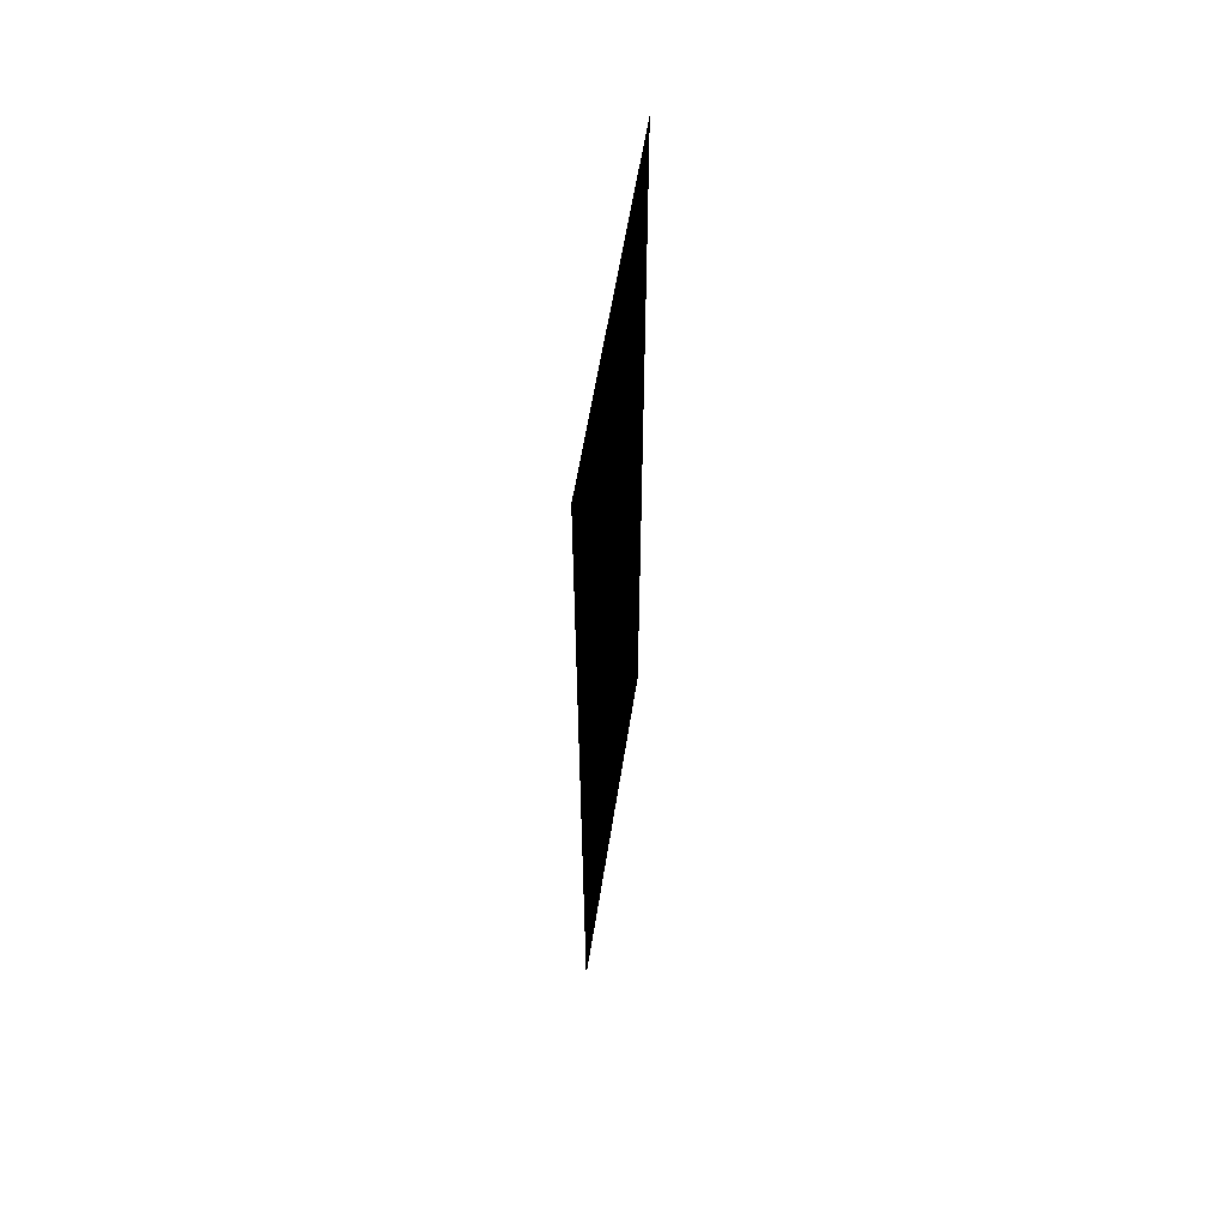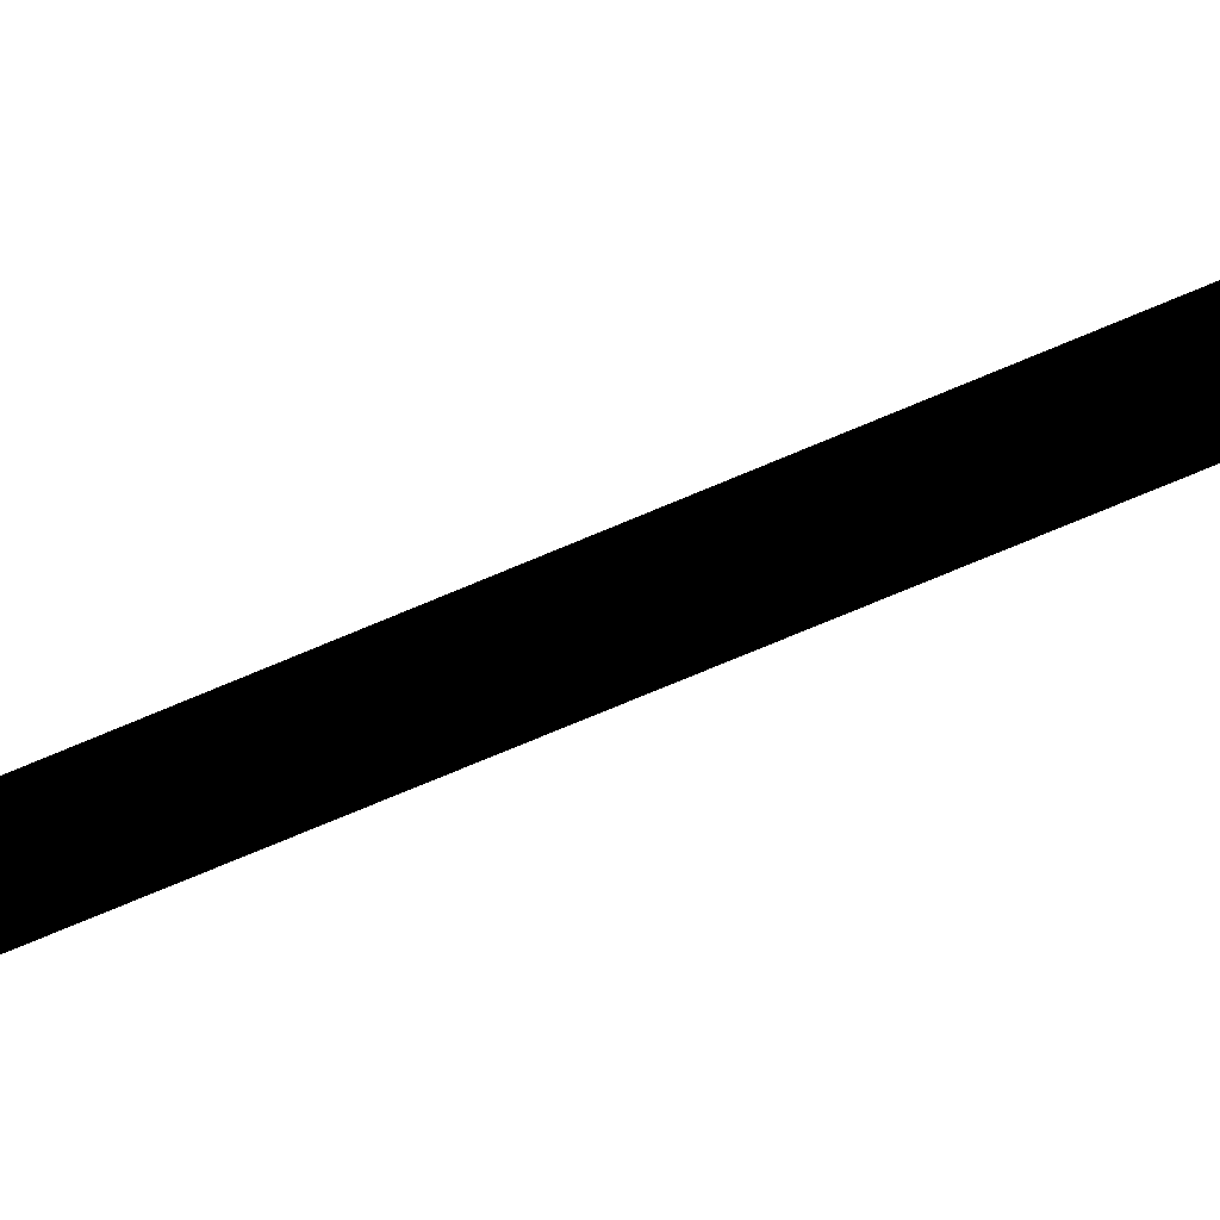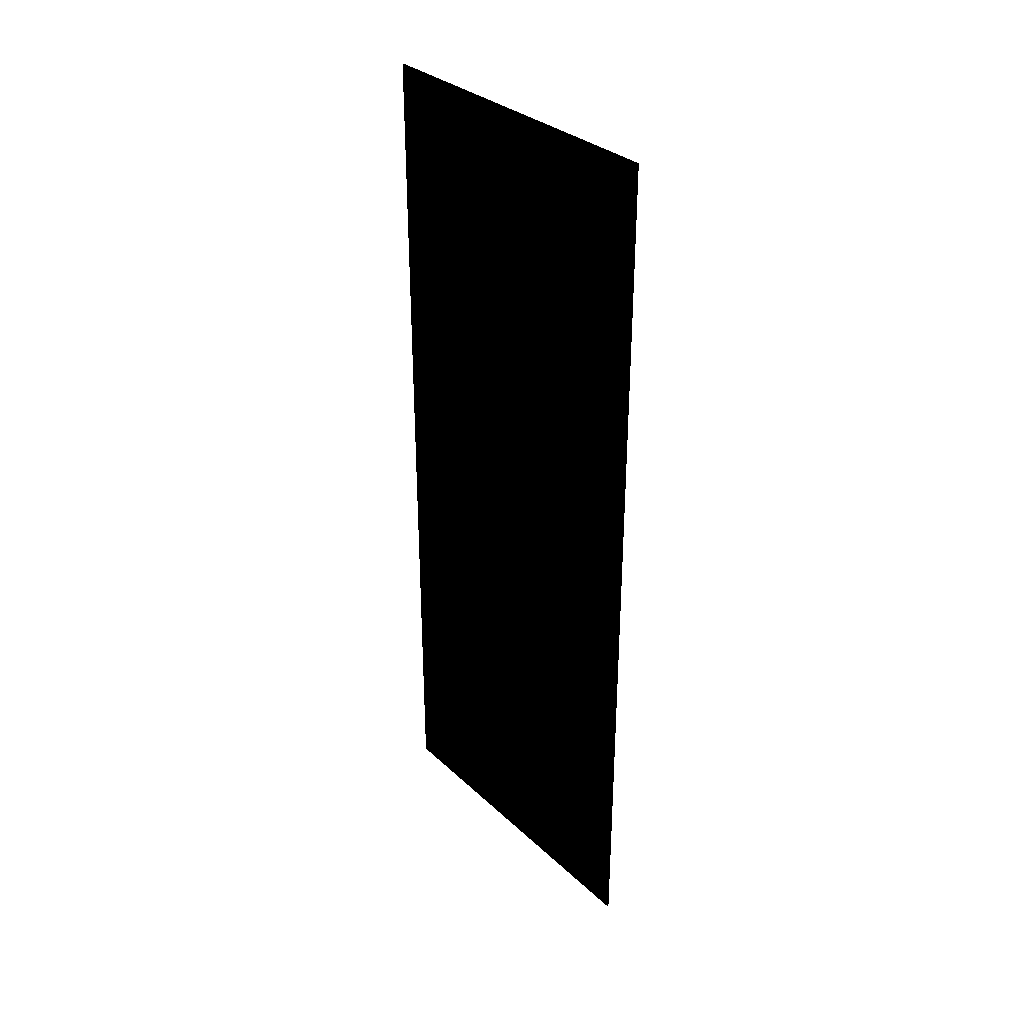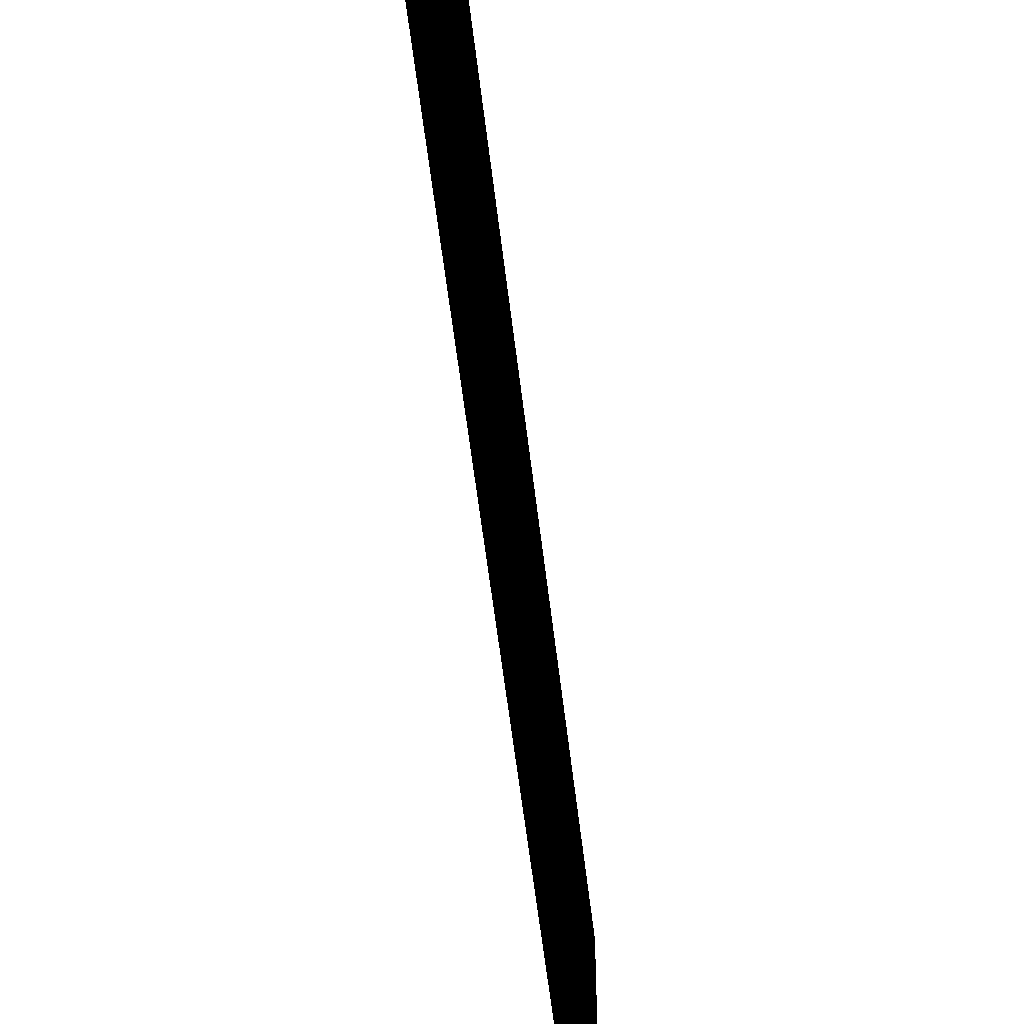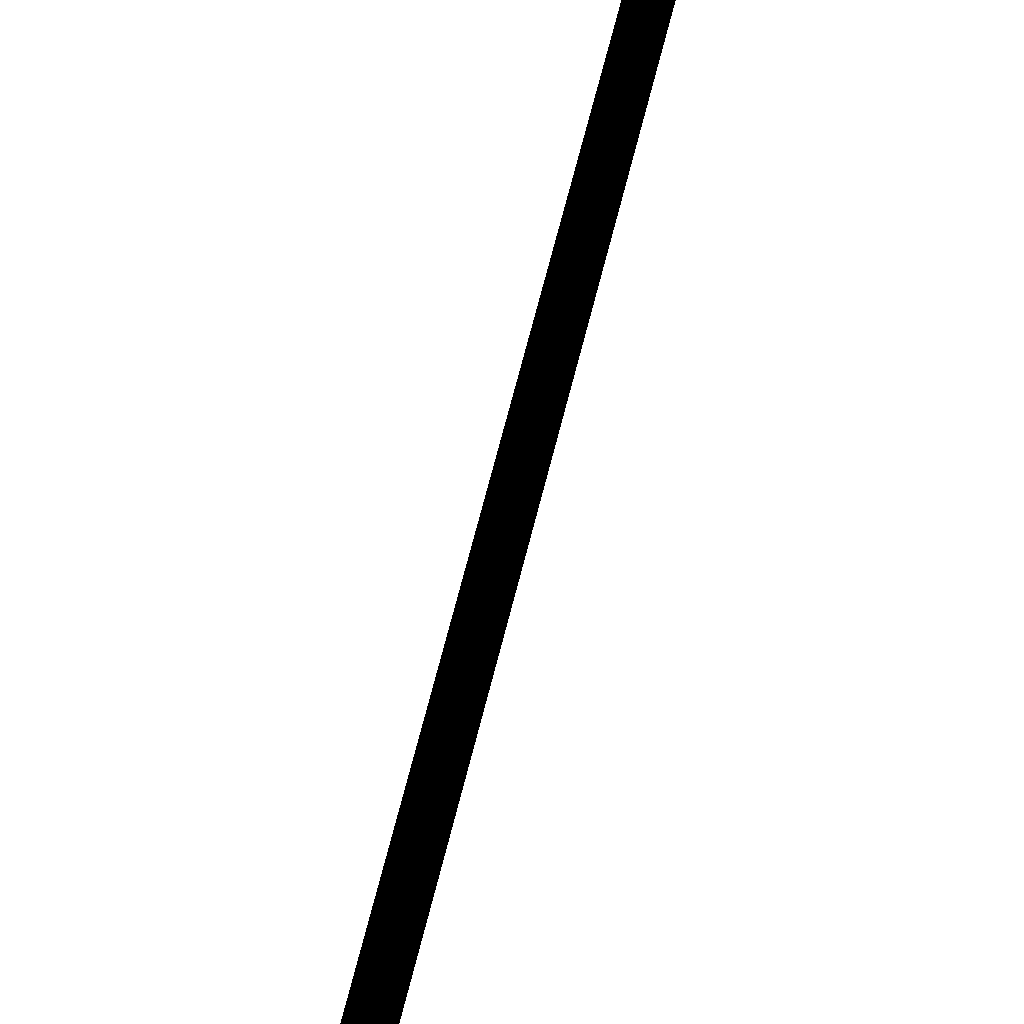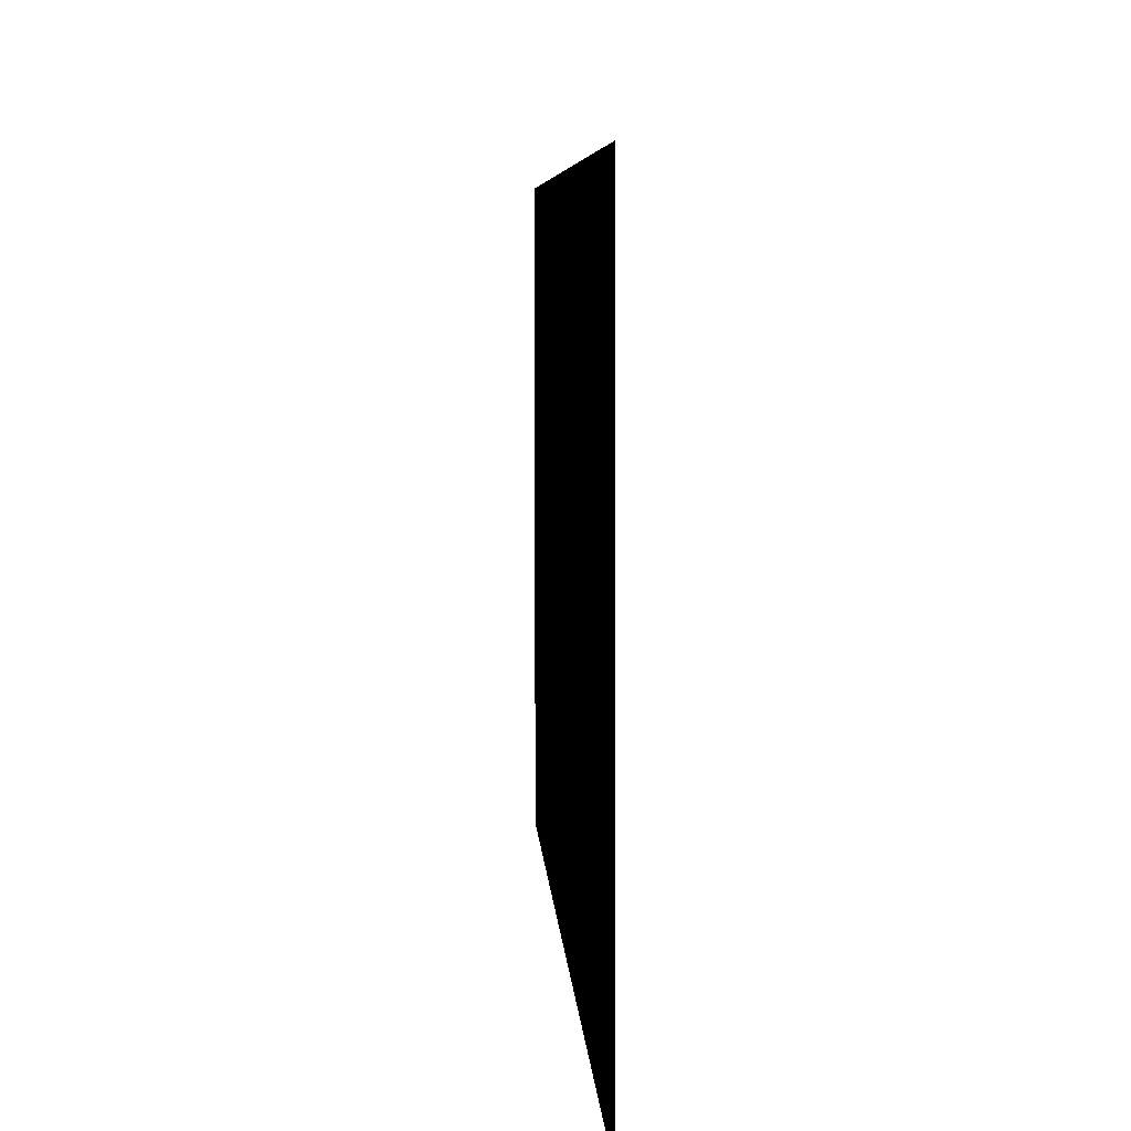
<metadata>
{"format":"obj","ext":"obj","renderer":"f3d","projection":"perspective","resolution":1024,"background":"white","views":[{"elev":59.7,"azim":-171.0,"up":"+Z"},{"elev":-77.8,"azim":-67.5,"up":"+Y"},{"elev":32.1,"azim":141.8,"up":"+Z"},{"elev":-54.9,"azim":-173.5,"up":"+Y"},{"elev":73.2,"azim":-165.4,"up":"+Y"},{"elev":4.2,"azim":-2.2,"up":"+Y"}]}
</metadata>
<code>
o objects/frame7
v 25.5 7 10
v 25.5 15 10
v 25.5 15 30
v 25.5 7 30
f 1 2 3
f 4 3 1

</code>
